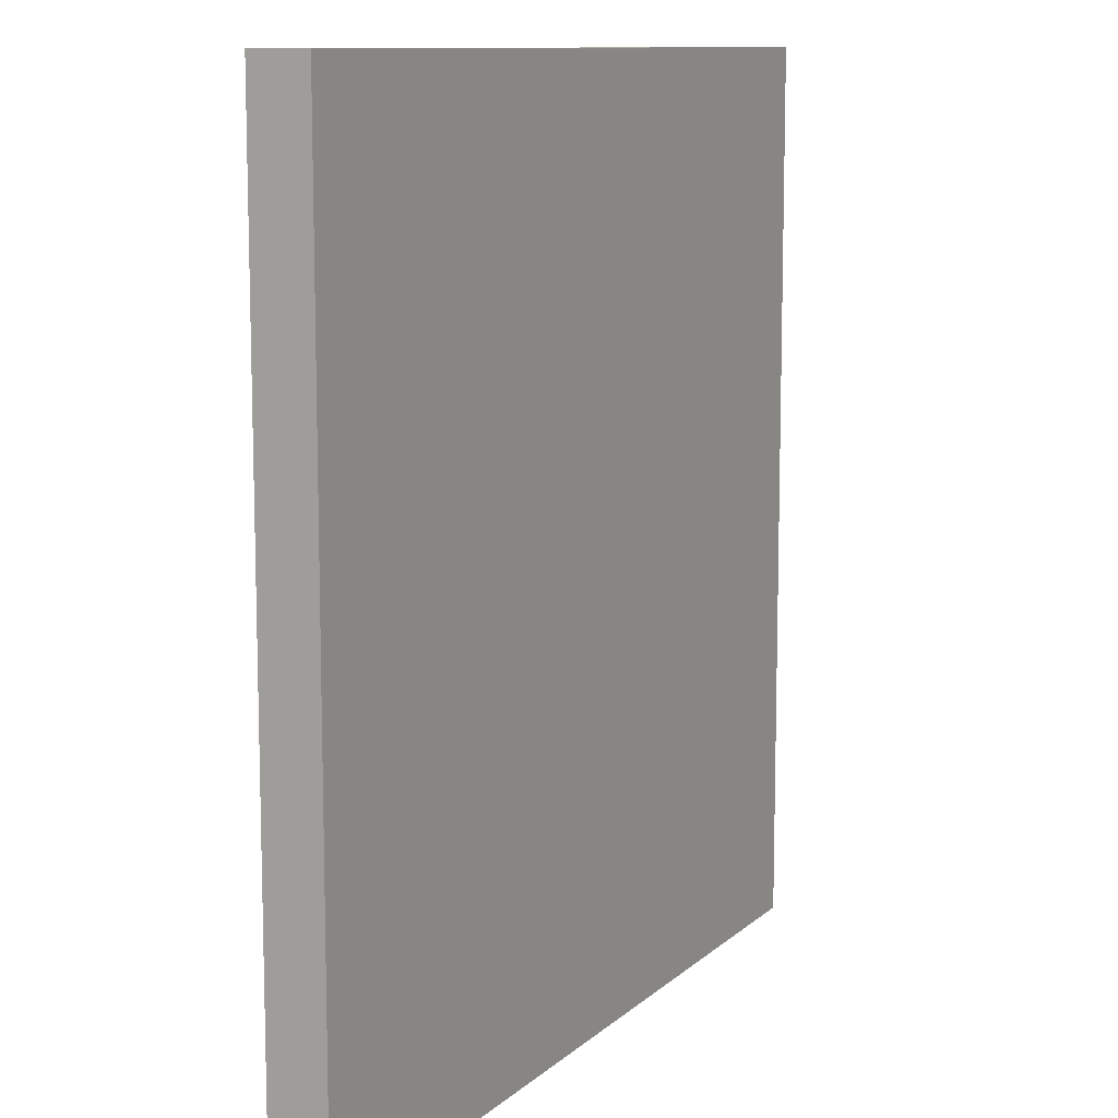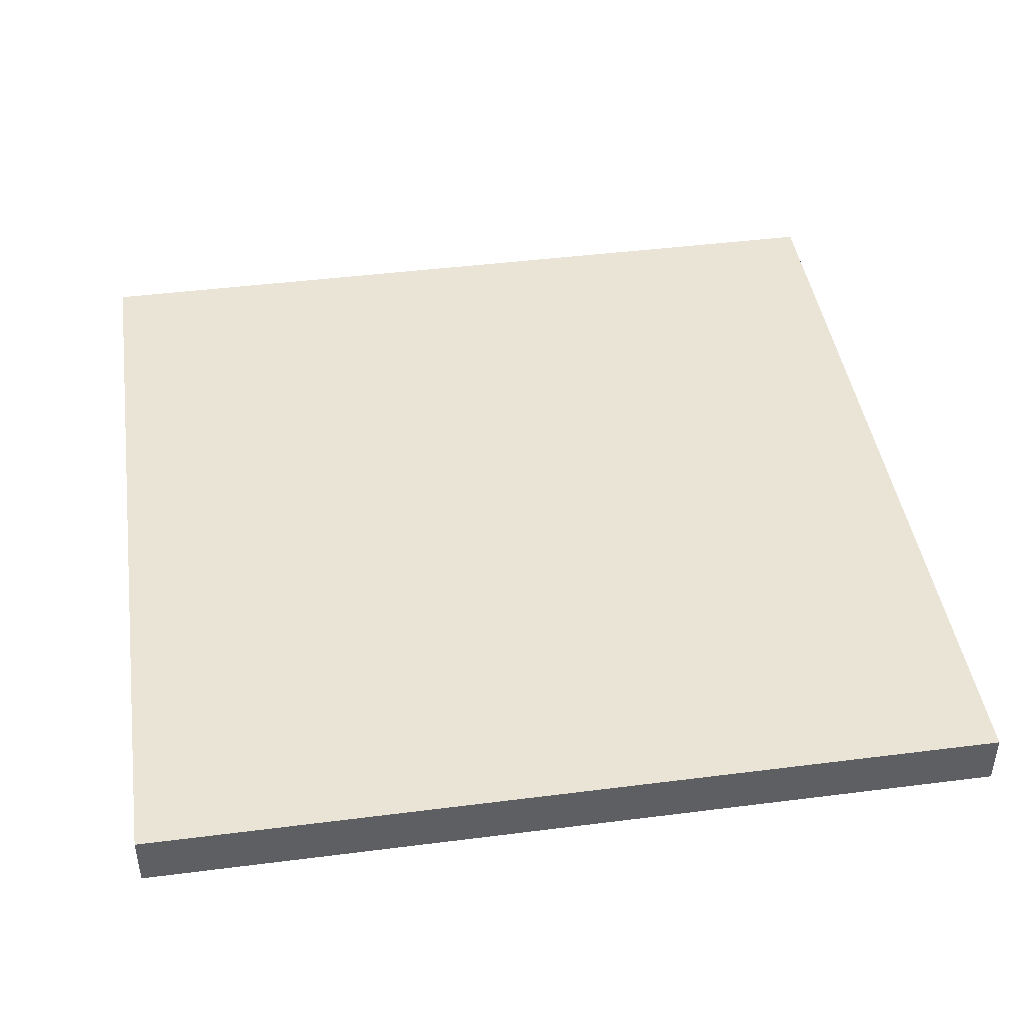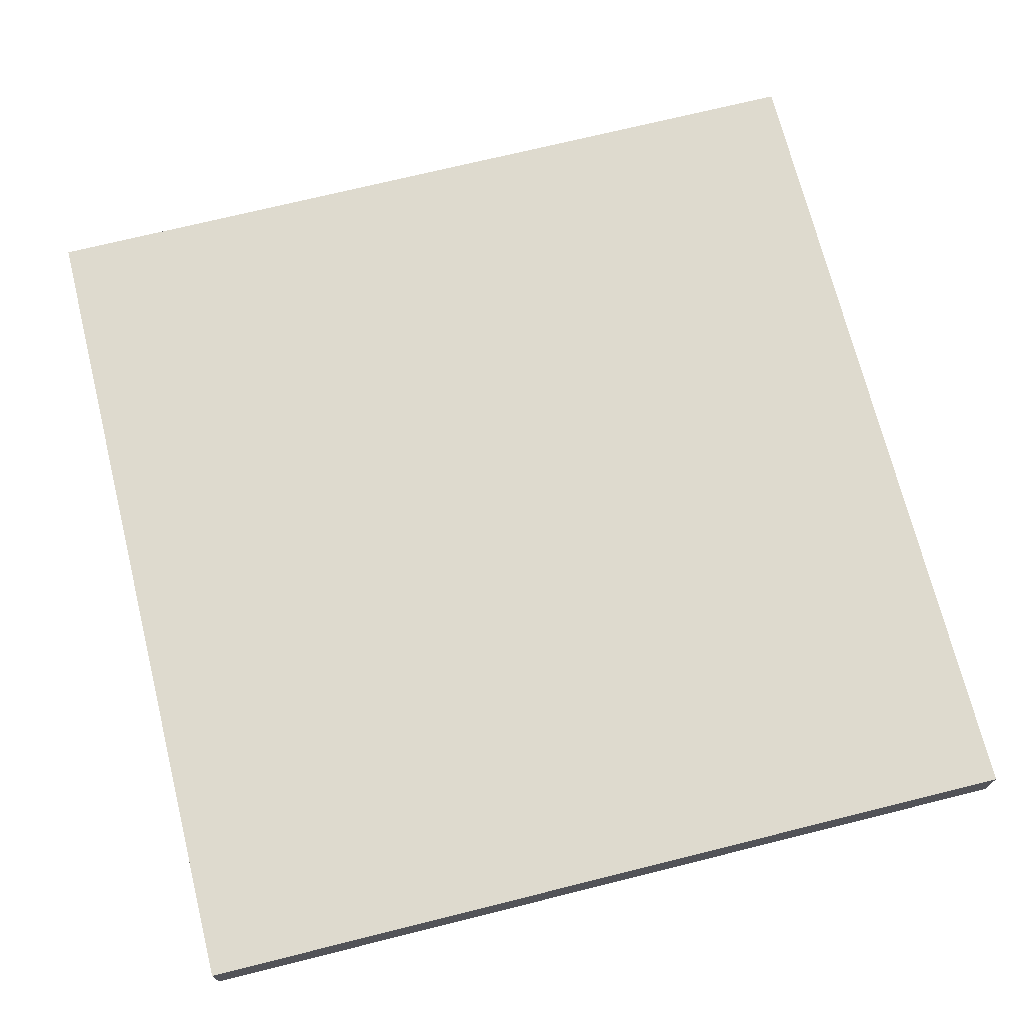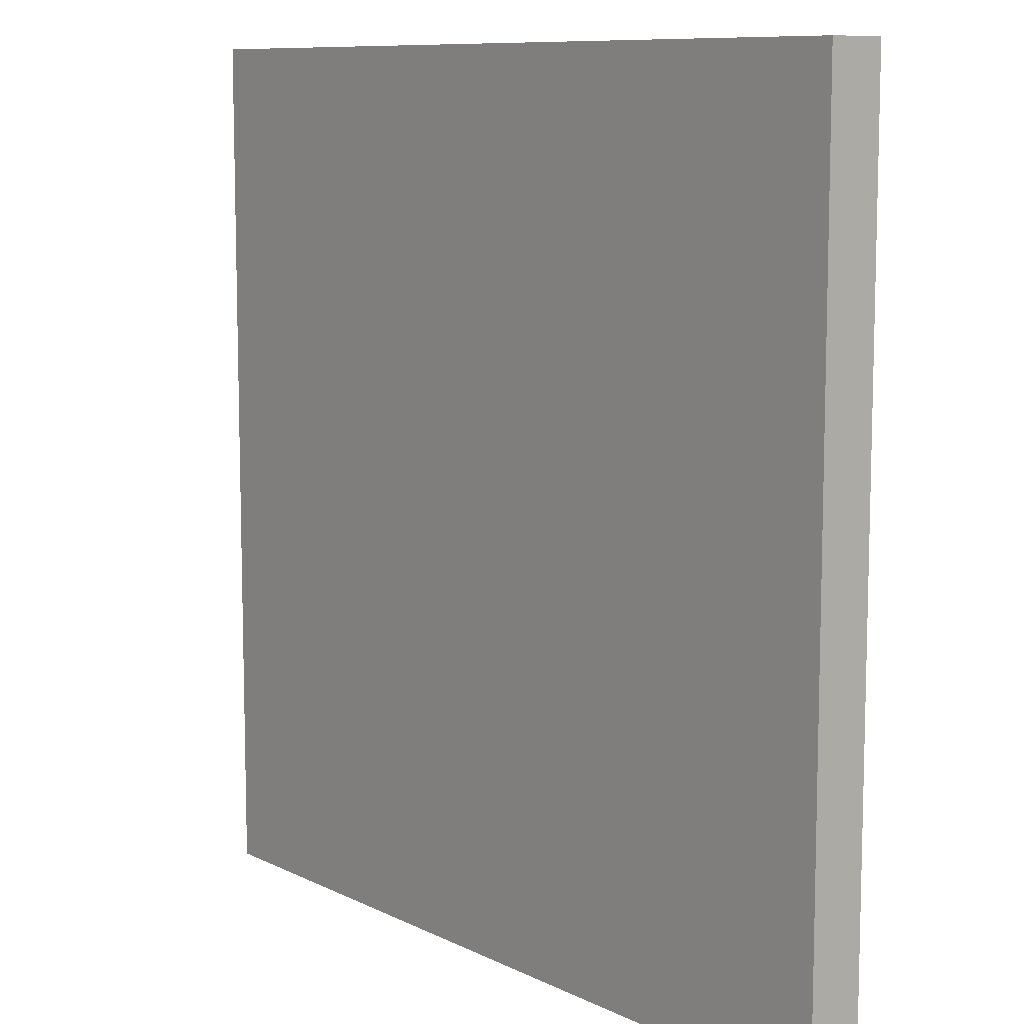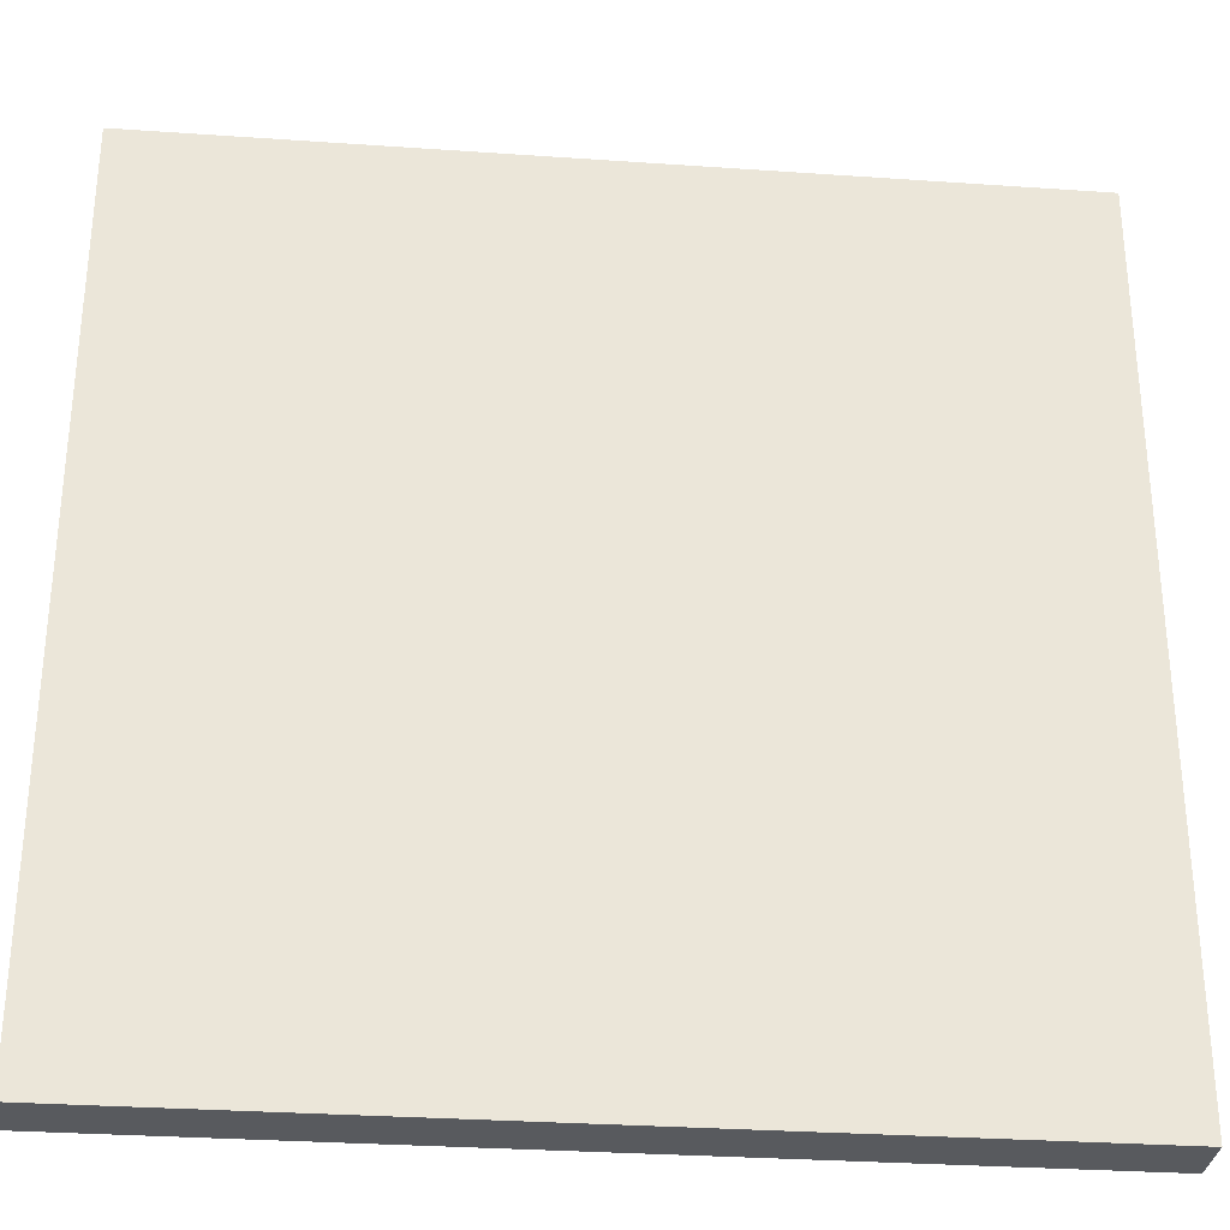
<metadata>
{"format":"obj","ext":"obj","renderer":"f3d","projection":"perspective","resolution":1024,"background":"white","views":[{"elev":10.6,"azim":116.8,"up":"+Z"},{"elev":43.8,"azim":-8.5,"up":"+Y"},{"elev":71.1,"azim":-104.0,"up":"+Y"},{"elev":9.5,"azim":51.6,"up":"+Z"},{"elev":-30.9,"azim":174.3,"up":"+Z"}]}
</metadata>
<code>
g road
v -8 0 8
v -8 0 7
v -8 0 -0
v -8 0 -1
v -8 0 -7
v -8 0 -8
v -8 1 8
v -8 1 7
v -8 1 -0
v -8 1 -1
v -8 1 -7
v -8 1 -8
v 8 0 8
v 8 0 6
v 8 0 5
v 8 0 -2
v 8 0 -3
v 8 0 -7
v 8 0 -8
v 8 1 8
v 8 1 6
v 8 1 5
v 8 1 -2
v 8 1 -3
v 8 1 -7
v 8 1 -8
v -8 0 8
v -8 1 8
v -7 0 8
v -7 1 8
v -6 0 8
v -6 1 8
v 1 0 8
v 1 1 8
v 2 0 8
v 2 1 8
v 7 0 8
v 7 1 8
v 8 0 8
v 8 1 8
v -8 0 -8
v -8 1 -8
v -7 0 -8
v -7 1 -8
v -6 0 -8
v -6 1 -8
v -3 0 -8
v -3 1 -8
v -2 0 -8
v -2 1 -8
v 0 0 -8
v 0 1 -8
v 1 0 -8
v 1 1 -8
v 4 0 -8
v 4 1 -8
v 5 0 -8
v 5 1 -8
v 8 0 -8
v 8 1 -8
v -8 0 8
v -7 0 8
v -6 0 8
v 1 0 8
v 2 0 8
v 7 0 8
v 8 0 8
v -8 0 7
v -7 0 7
v -6 0 7
v -5 0 7
v 1 0 7
v 2 0 7
v 5 0 7
v 7 0 7
v -6 0 6
v -5 0 6
v 2 0 6
v 3 0 6
v 5 0 6
v 7 0 6
v 8 0 6
v -7 0 5
v -6 0 5
v -5 0 5
v -4 0 5
v -3 0 5
v -2 0 5
v 1 0 5
v 2 0 5
v 3 0 5
v 7 0 5
v 8 0 5
v -7 0 4
v -6 0 4
v -5 0 4
v -4 0 4
v -3 0 4
v -2 0 4
v 4 0 4
v 5 0 4
v -4 0 3
v -3 0 3
v 1 0 3
v 2 0 3
v 4 0 3
v 5 0 3
v 6 0 3
v -5 0 2
v -4 0 2
v -3 0 2
v 1 0 2
v 2 0 2
v 5 0 2
v 6 0 2
v -5 0 1
v -4 0 1
v -1 0 1
v 0 0 1
v -8 0 -0
v -7 0 -0
v -4 0 -0
v -3 0 -0
v -1 0 -0
v 0 0 -0
v 4 0 -0
v 5 0 -0
v -8 0 -1
v -7 0 -1
v -6 0 -1
v -5 0 -1
v -4 0 -1
v -3 0 -1
v -1 0 -1
v 0 0 -1
v 4 0 -1
v 5 0 -1
v -7 0 -2
v -6 0 -2
v -5 0 -2
v -4 0 -2
v -3 0 -2
v 0 0 -2
v 1 0 -2
v 5 0 -2
v 6 0 -2
v 7 0 -2
v 8 0 -2
v -7 0 -3
v -6 0 -3
v -5 0 -3
v -4 0 -3
v 0 0 -3
v 1 0 -3
v 2 0 -3
v 4 0 -3
v 5 0 -3
v 7 0 -3
v 8 0 -3
v -6 0 -4
v -5 0 -4
v -4 0 -4
v -3 0 -4
v -2 0 -4
v -1 0 -4
v 0 0 -4
v 1 0 -4
v 2 0 -4
v 3 0 -4
v 4 0 -4
v 5 0 -4
v 6 0 -4
v -6 0 -5
v -5 0 -5
v -4 0 -5
v -3 0 -5
v -2 0 -5
v -1 0 -5
v 0 0 -5
v 3 0 -5
v 4 0 -5
v -3 0 -6
v -2 0 -6
v -1 0 -6
v 2 0 -6
v 3 0 -6
v 4 0 -6
v 6 0 -6
v 7 0 -6
v -8 0 -7
v -7 0 -7
v -6 0 -7
v -3 0 -7
v -2 0 -7
v -1 0 -7
v 0 0 -7
v 1 0 -7
v 2 0 -7
v 4 0 -7
v 5 0 -7
v 6 0 -7
v 7 0 -7
v 8 0 -7
v -8 0 -8
v -7 0 -8
v -6 0 -8
v -3 0 -8
v -2 0 -8
v 0 0 -8
v 1 0 -8
v 4 0 -8
v 5 0 -8
v 8 0 -8
v -8 1 8
v -7 1 8
v -6 1 8
v 1 1 8
v 2 1 8
v 7 1 8
v 8 1 8
v -8 1 7
v -7 1 7
v -6 1 7
v -5 1 7
v 1 1 7
v 2 1 7
v 5 1 7
v 7 1 7
v -6 1 6
v -5 1 6
v 2 1 6
v 3 1 6
v 5 1 6
v 7 1 6
v 8 1 6
v -7 1 5
v -6 1 5
v -5 1 5
v -4 1 5
v -3 1 5
v -2 1 5
v 1 1 5
v 2 1 5
v 3 1 5
v 7 1 5
v 8 1 5
v -7 1 4
v -6 1 4
v -5 1 4
v -4 1 4
v -3 1 4
v -2 1 4
v 4 1 4
v 5 1 4
v -4 1 3
v -3 1 3
v 1 1 3
v 2 1 3
v 4 1 3
v 5 1 3
v 6 1 3
v -5 1 2
v -4 1 2
v -3 1 2
v 1 1 2
v 2 1 2
v 5 1 2
v 6 1 2
v -5 1 1
v -4 1 1
v -1 1 1
v 0 1 1
v -8 1 -0
v -7 1 -0
v -4 1 -0
v -3 1 -0
v -1 1 -0
v 0 1 -0
v 4 1 -0
v 5 1 -0
v -8 1 -1
v -7 1 -1
v -6 1 -1
v -5 1 -1
v -4 1 -1
v -3 1 -1
v -1 1 -1
v 0 1 -1
v 4 1 -1
v 5 1 -1
v -7 1 -2
v -6 1 -2
v -5 1 -2
v -4 1 -2
v -3 1 -2
v 0 1 -2
v 1 1 -2
v 5 1 -2
v 6 1 -2
v 7 1 -2
v 8 1 -2
v -7 1 -3
v -6 1 -3
v -5 1 -3
v -4 1 -3
v 0 1 -3
v 1 1 -3
v 2 1 -3
v 4 1 -3
v 5 1 -3
v 7 1 -3
v 8 1 -3
v -6 1 -4
v -5 1 -4
v -4 1 -4
v -3 1 -4
v -2 1 -4
v -1 1 -4
v 0 1 -4
v 1 1 -4
v 2 1 -4
v 3 1 -4
v 4 1 -4
v 5 1 -4
v 6 1 -4
v -6 1 -5
v -5 1 -5
v -4 1 -5
v -3 1 -5
v -2 1 -5
v -1 1 -5
v 0 1 -5
v 3 1 -5
v 4 1 -5
v -3 1 -6
v -2 1 -6
v -1 1 -6
v 2 1 -6
v 3 1 -6
v 4 1 -6
v 6 1 -6
v 7 1 -6
v -8 1 -7
v -7 1 -7
v -6 1 -7
v -3 1 -7
v -2 1 -7
v -1 1 -7
v 0 1 -7
v 1 1 -7
v 2 1 -7
v 4 1 -7
v 5 1 -7
v 6 1 -7
v 7 1 -7
v 8 1 -7
v -8 1 -8
v -7 1 -8
v -6 1 -8
v -3 1 -8
v -2 1 -8
v 0 1 -8
v 1 1 -8
v 4 1 -8
v 5 1 -8
v 8 1 -8
f 7 2 1
f 8 3 2
f 8 2 7
f 9 4 3
f 9 3 8
f 10 5 4
f 10 4 9
f 11 6 5
f 11 5 10
f 12 6 11
f 13 14 20
f 14 15 21
f 20 14 21
f 15 16 22
f 21 15 22
f 16 17 23
f 22 16 23
f 17 18 24
f 23 17 24
f 18 19 25
f 24 18 25
f 25 19 26
f 29 28 27
f 30 28 29
f 31 30 29
f 32 30 31
f 33 32 31
f 34 32 33
f 35 34 33
f 36 34 35
f 37 36 35
f 38 36 37
f 39 38 37
f 40 38 39
f 41 42 43
f 43 42 44
f 43 44 45
f 45 44 46
f 45 46 47
f 47 46 48
f 47 48 49
f 49 48 50
f 49 50 51
f 51 50 52
f 51 52 53
f 53 52 54
f 53 54 55
f 55 54 56
f 55 56 57
f 57 56 58
f 57 58 59
f 59 58 60
f 68 62 61
f 69 63 62
f 69 62 68
f 70 64 63
f 70 63 69
f 71 64 70
f 72 65 64
f 72 64 71
f 73 66 65
f 73 65 72
f 74 66 73
f 75 67 66
f 75 66 74
f 76 69 68
f 76 71 70
f 76 70 69
f 77 72 71
f 77 71 76
f 78 74 73
f 78 73 72
f 79 74 78
f 80 75 74
f 80 74 79
f 81 67 75
f 81 75 80
f 82 67 81
f 83 76 68
f 83 77 76
f 84 77 83
f 85 72 77
f 85 77 84
f 86 72 85
f 87 72 86
f 88 72 87
f 89 78 72
f 89 72 88
f 90 79 78
f 90 78 89
f 91 80 79
f 91 79 90
f 91 81 80
f 92 82 81
f 92 81 91
f 93 82 92
f 94 84 83
f 94 83 68
f 95 85 84
f 95 84 94
f 96 86 85
f 96 85 95
f 97 87 86
f 97 86 96
f 98 88 87
f 98 87 97
f 99 90 89
f 99 88 98
f 99 89 88
f 99 92 91
f 99 91 90
f 99 93 92
f 100 93 99
f 101 93 100
f 102 98 97
f 102 95 94
f 102 97 96
f 102 100 99
f 102 99 98
f 102 96 95
f 103 100 102
f 104 100 103
f 105 100 104
f 106 101 100
f 106 100 105
f 107 93 101
f 107 101 106
f 108 93 107
f 109 102 94
f 110 103 102
f 110 102 109
f 111 104 103
f 111 103 110
f 112 105 104
f 112 104 111
f 113 106 105
f 113 105 112
f 113 107 106
f 114 108 107
f 114 107 113
f 115 93 108
f 115 108 114
f 116 109 94
f 116 110 109
f 117 112 111
f 117 110 116
f 117 111 110
f 117 113 112
f 117 115 114
f 117 114 113
f 118 115 117
f 119 115 118
f 120 116 94
f 120 94 68
f 120 117 116
f 120 118 117
f 121 118 120
f 122 118 121
f 123 118 122
f 124 119 118
f 124 118 123
f 125 115 119
f 125 119 124
f 126 115 125
f 127 115 126
f 128 121 120
f 129 122 121
f 129 121 128
f 130 122 129
f 131 122 130
f 132 123 122
f 132 122 131
f 133 124 123
f 133 123 132
f 134 125 124
f 134 124 133
f 135 126 125
f 135 125 134
f 136 127 126
f 136 126 135
f 137 115 127
f 137 127 136
f 138 129 128
f 138 130 129
f 139 131 130
f 139 130 138
f 140 132 131
f 140 131 139
f 141 133 132
f 141 132 140
f 142 136 135
f 142 133 141
f 142 134 133
f 142 137 136
f 142 135 134
f 143 137 142
f 144 137 143
f 145 115 137
f 145 137 144
f 146 93 115
f 146 115 145
f 147 93 146
f 148 93 147
f 149 139 138
f 149 138 128
f 150 140 139
f 150 139 149
f 151 141 140
f 151 140 150
f 152 142 141
f 152 141 151
f 152 143 142
f 153 144 143
f 153 143 152
f 154 145 144
f 154 144 153
f 155 145 154
f 156 145 155
f 157 146 145
f 157 145 156
f 158 148 147
f 158 147 146
f 159 148 158
f 160 150 149
f 160 151 150
f 161 152 151
f 161 151 160
f 162 153 152
f 162 152 161
f 162 154 153
f 163 154 162
f 164 154 163
f 165 154 164
f 166 154 165
f 167 155 154
f 167 154 166
f 168 156 155
f 168 155 167
f 169 156 168
f 170 157 156
f 170 156 169
f 171 146 157
f 171 157 170
f 172 159 158
f 172 146 171
f 172 158 146
f 173 161 160
f 173 160 149
f 174 162 161
f 174 161 173
f 175 163 162
f 175 162 174
f 176 164 163
f 176 163 175
f 177 165 164
f 177 164 176
f 178 166 165
f 178 165 177
f 179 167 166
f 179 166 178
f 179 168 167
f 180 170 169
f 180 172 171
f 180 171 170
f 180 169 168
f 181 172 180
f 182 175 174
f 182 174 173
f 182 176 175
f 182 177 176
f 183 179 178
f 183 177 182
f 183 178 177
f 184 179 183
f 185 168 179
f 185 179 184
f 185 180 168
f 186 181 180
f 186 180 185
f 187 172 181
f 187 181 186
f 188 159 172
f 188 172 187
f 189 159 188
f 190 184 183
f 190 149 128
f 190 182 173
f 190 173 149
f 190 183 182
f 191 184 190
f 192 184 191
f 193 184 192
f 194 184 193
f 195 185 184
f 195 184 194
f 196 185 195
f 197 185 196
f 198 187 186
f 198 185 197
f 198 188 187
f 198 186 185
f 199 188 198
f 200 188 199
f 201 189 188
f 201 188 200
f 202 159 189
f 202 189 201
f 203 159 202
f 204 191 190
f 205 192 191
f 205 191 204
f 206 193 192
f 206 192 205
f 207 194 193
f 207 193 206
f 208 196 195
f 208 194 207
f 208 195 194
f 209 197 196
f 209 196 208
f 210 198 197
f 210 197 209
f 210 199 198
f 211 200 199
f 211 199 210
f 212 201 200
f 212 200 211
f 212 203 202
f 212 202 201
f 213 203 212
f 214 215 221
f 215 216 222
f 221 215 222
f 216 217 223
f 222 216 223
f 223 217 224
f 217 218 225
f 224 217 225
f 218 219 226
f 225 218 226
f 226 219 227
f 219 220 228
f 227 219 228
f 221 222 229
f 223 224 229
f 222 223 229
f 224 225 230
f 229 224 230
f 226 227 231
f 225 226 231
f 231 227 232
f 227 228 233
f 232 227 233
f 228 220 234
f 233 228 234
f 234 220 235
f 221 229 236
f 229 230 236
f 236 230 237
f 230 225 238
f 237 230 238
f 238 225 239
f 239 225 240
f 240 225 241
f 225 231 242
f 241 225 242
f 231 232 243
f 242 231 243
f 232 233 244
f 243 232 244
f 233 234 244
f 234 235 245
f 244 234 245
f 245 235 246
f 236 237 247
f 221 236 247
f 237 238 248
f 247 237 248
f 238 239 249
f 248 238 249
f 239 240 250
f 249 239 250
f 240 241 251
f 250 240 251
f 242 243 252
f 251 241 252
f 241 242 252
f 244 245 252
f 243 244 252
f 245 246 252
f 252 246 253
f 253 246 254
f 250 251 255
f 247 248 255
f 249 250 255
f 252 253 255
f 251 252 255
f 248 249 255
f 255 253 256
f 256 253 257
f 257 253 258
f 253 254 259
f 258 253 259
f 254 246 260
f 259 254 260
f 260 246 261
f 247 255 262
f 255 256 263
f 262 255 263
f 256 257 264
f 263 256 264
f 257 258 265
f 264 257 265
f 258 259 266
f 265 258 266
f 259 260 266
f 260 261 267
f 266 260 267
f 261 246 268
f 267 261 268
f 247 262 269
f 262 263 269
f 264 265 270
f 269 263 270
f 263 264 270
f 265 266 270
f 267 268 270
f 266 267 270
f 270 268 271
f 271 268 272
f 247 269 273
f 221 247 273
f 269 270 273
f 270 271 273
f 273 271 274
f 274 271 275
f 275 271 276
f 271 272 277
f 276 271 277
f 272 268 278
f 277 272 278
f 278 268 279
f 279 268 280
f 273 274 281
f 274 275 282
f 281 274 282
f 282 275 283
f 283 275 284
f 275 276 285
f 284 275 285
f 276 277 286
f 285 276 286
f 277 278 287
f 286 277 287
f 278 279 288
f 287 278 288
f 279 280 289
f 288 279 289
f 280 268 290
f 289 280 290
f 281 282 291
f 282 283 291
f 283 284 292
f 291 283 292
f 284 285 293
f 292 284 293
f 285 286 294
f 293 285 294
f 288 289 295
f 294 286 295
f 286 287 295
f 289 290 295
f 287 288 295
f 295 290 296
f 296 290 297
f 290 268 298
f 297 290 298
f 268 246 299
f 298 268 299
f 299 246 300
f 300 246 301
f 291 292 302
f 281 291 302
f 292 293 303
f 302 292 303
f 293 294 304
f 303 293 304
f 294 295 305
f 304 294 305
f 295 296 305
f 296 297 306
f 305 296 306
f 297 298 307
f 306 297 307
f 307 298 308
f 308 298 309
f 298 299 310
f 309 298 310
f 300 301 311
f 299 300 311
f 311 301 312
f 302 303 313
f 303 304 313
f 304 305 314
f 313 304 314
f 305 306 315
f 314 305 315
f 306 307 315
f 315 307 316
f 316 307 317
f 317 307 318
f 318 307 319
f 307 308 320
f 319 307 320
f 308 309 321
f 320 308 321
f 321 309 322
f 309 310 323
f 322 309 323
f 310 299 324
f 323 310 324
f 311 312 325
f 324 299 325
f 299 311 325
f 313 314 326
f 302 313 326
f 314 315 327
f 326 314 327
f 315 316 328
f 327 315 328
f 316 317 329
f 328 316 329
f 317 318 330
f 329 317 330
f 318 319 331
f 330 318 331
f 319 320 332
f 331 319 332
f 320 321 332
f 322 323 333
f 324 325 333
f 323 324 333
f 321 322 333
f 333 325 334
f 327 328 335
f 326 327 335
f 328 329 335
f 329 330 335
f 331 332 336
f 335 330 336
f 330 331 336
f 336 332 337
f 332 321 338
f 337 332 338
f 321 333 338
f 333 334 339
f 338 333 339
f 334 325 340
f 339 334 340
f 325 312 341
f 340 325 341
f 341 312 342
f 336 337 343
f 281 302 343
f 326 335 343
f 302 326 343
f 335 336 343
f 343 337 344
f 344 337 345
f 345 337 346
f 346 337 347
f 337 338 348
f 347 337 348
f 348 338 349
f 349 338 350
f 339 340 351
f 350 338 351
f 340 341 351
f 338 339 351
f 351 341 352
f 352 341 353
f 341 342 354
f 353 341 354
f 342 312 355
f 354 342 355
f 355 312 356
f 343 344 357
f 344 345 358
f 357 344 358
f 345 346 359
f 358 345 359
f 346 347 360
f 359 346 360
f 348 349 361
f 360 347 361
f 347 348 361
f 349 350 362
f 361 349 362
f 350 351 363
f 362 350 363
f 351 352 363
f 352 353 364
f 363 352 364
f 353 354 365
f 364 353 365
f 355 356 365
f 354 355 365
f 365 356 366

</code>
